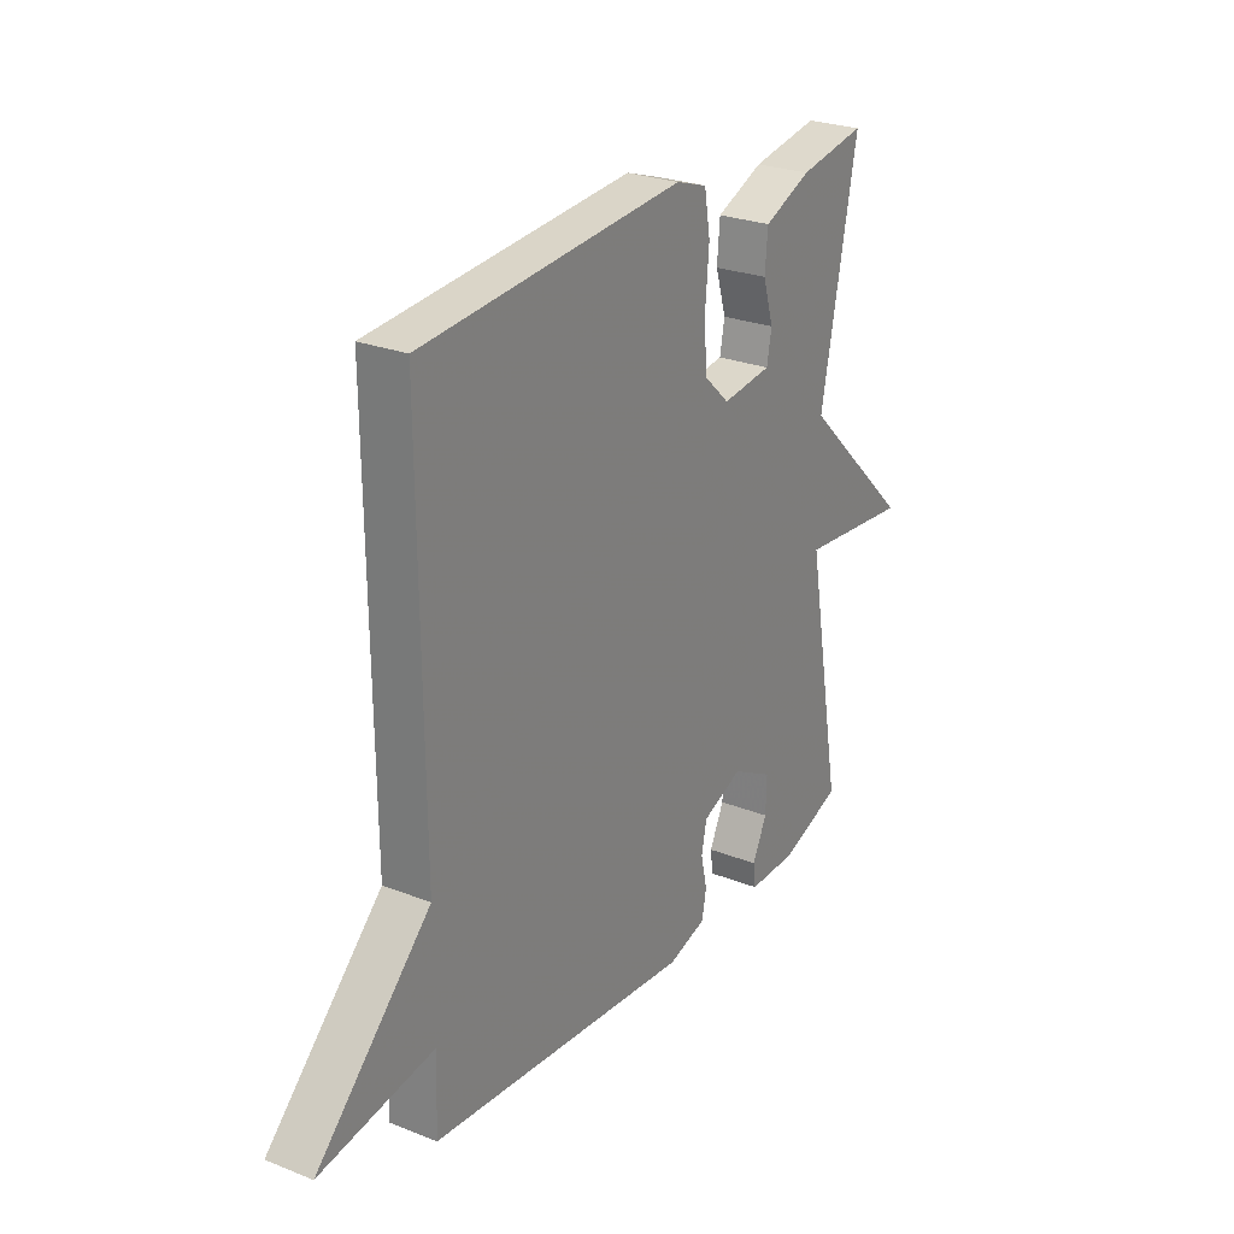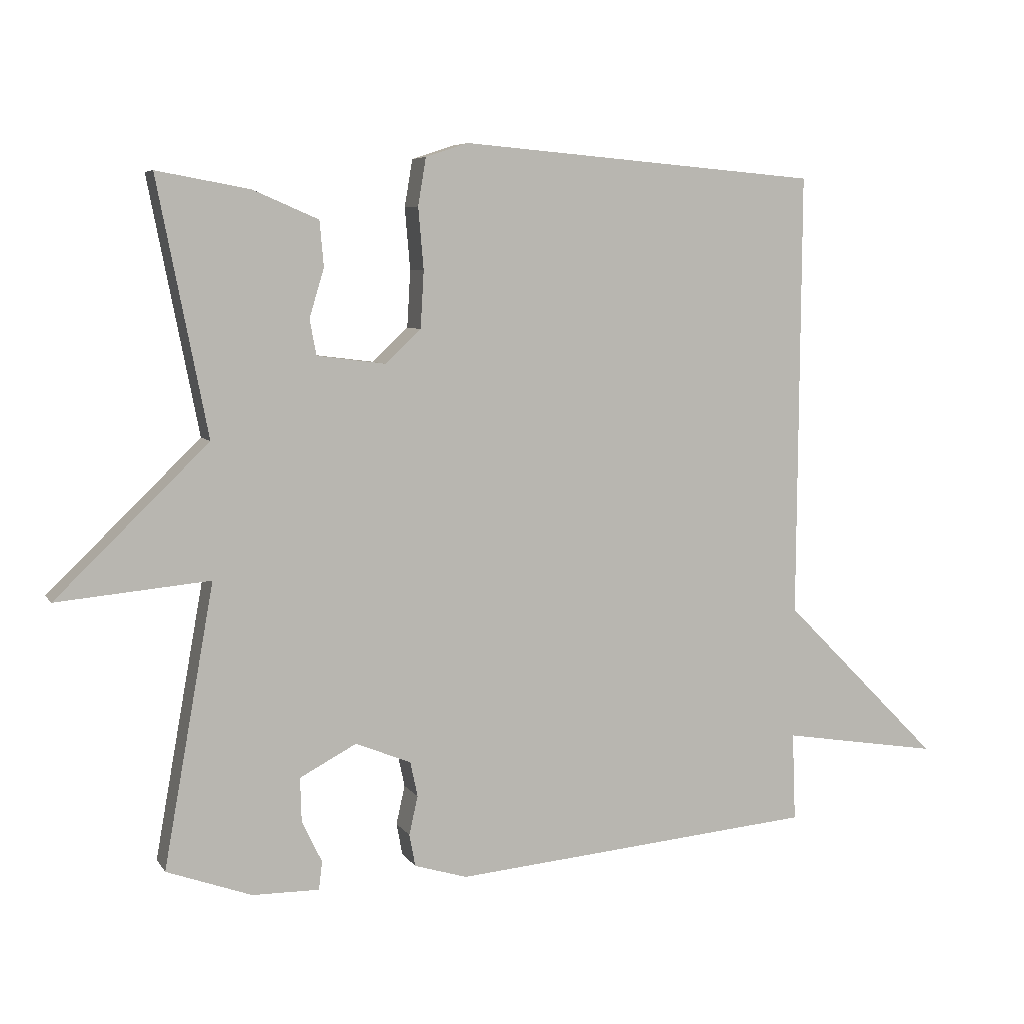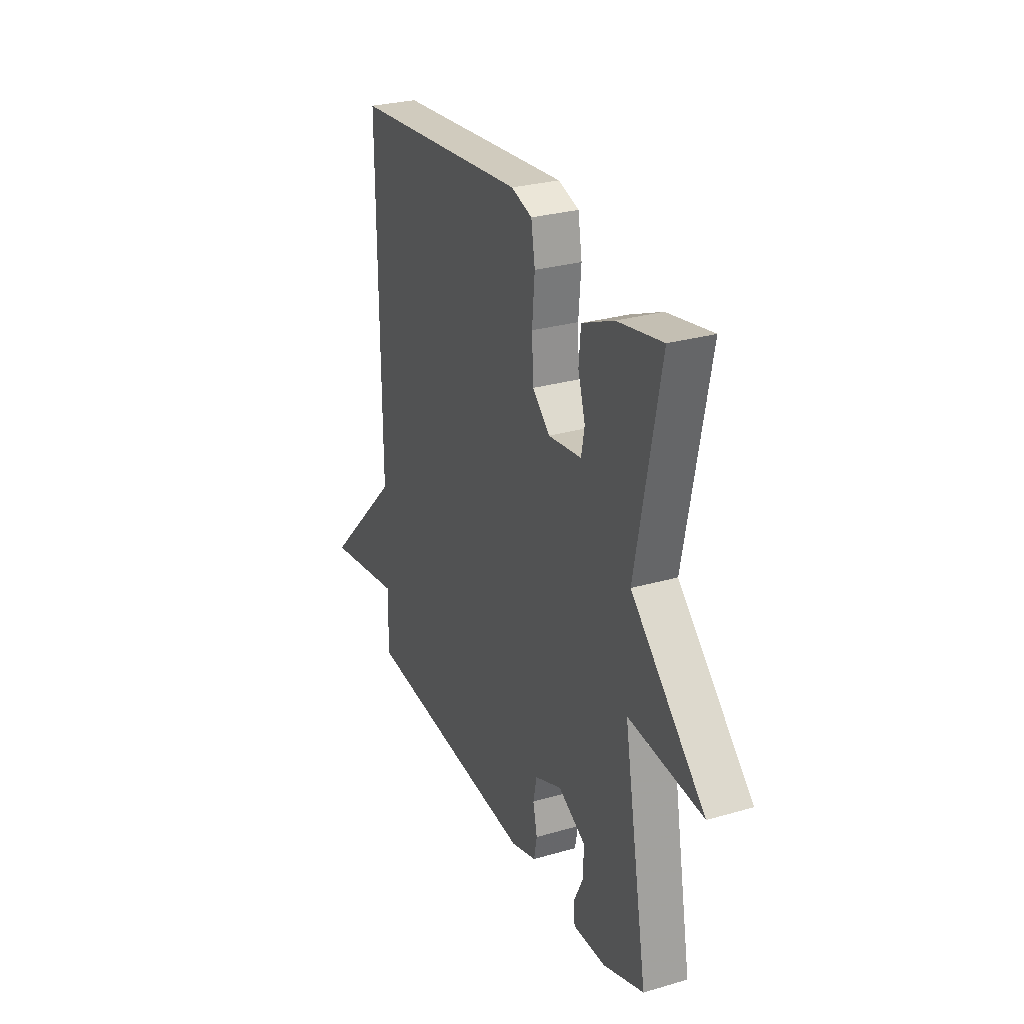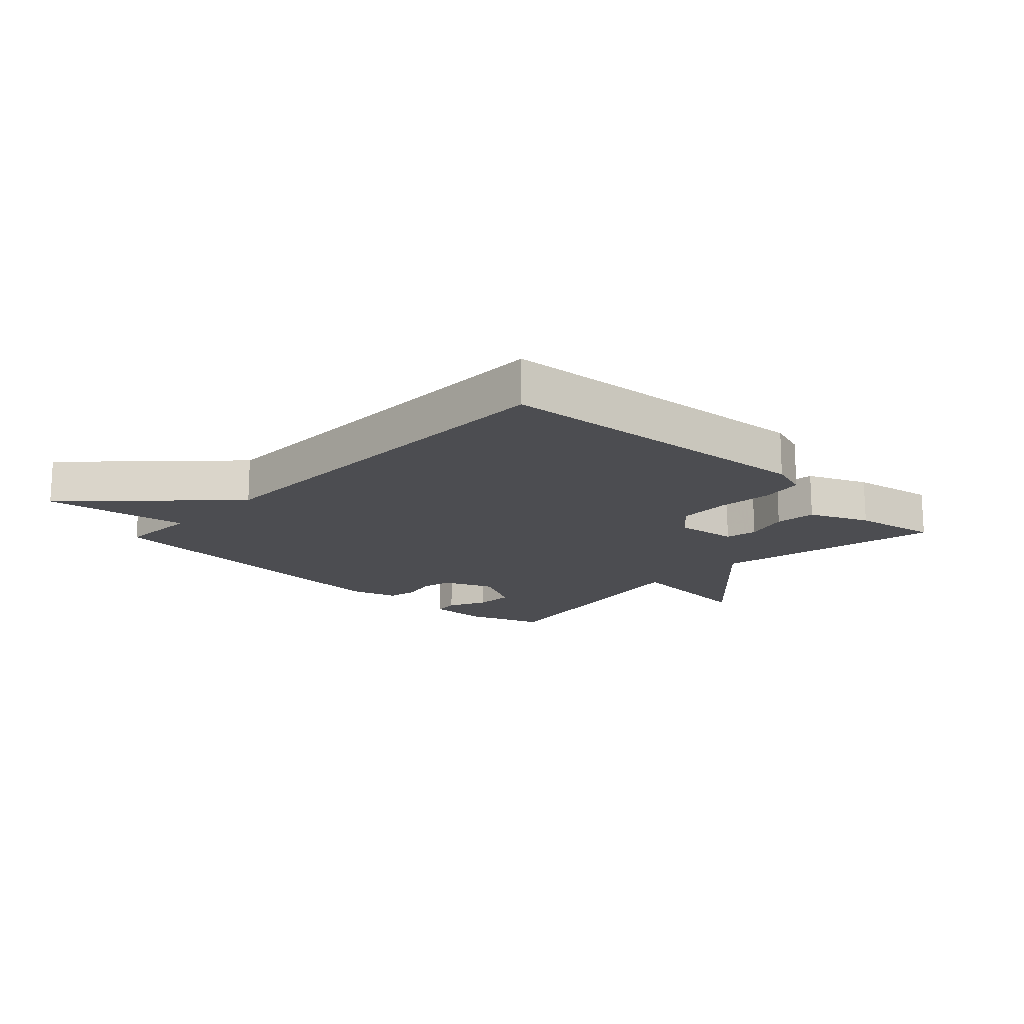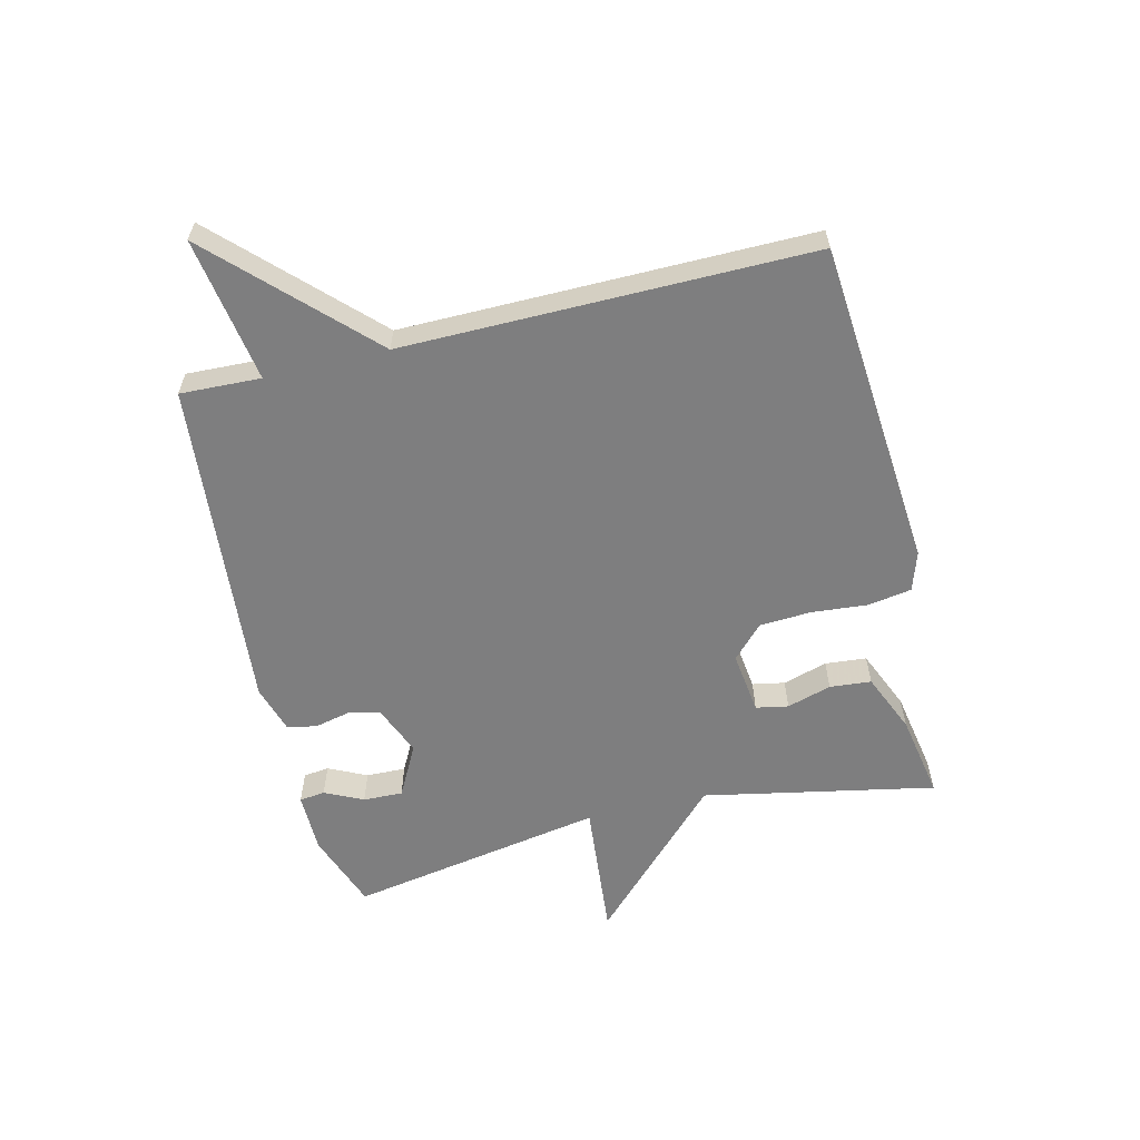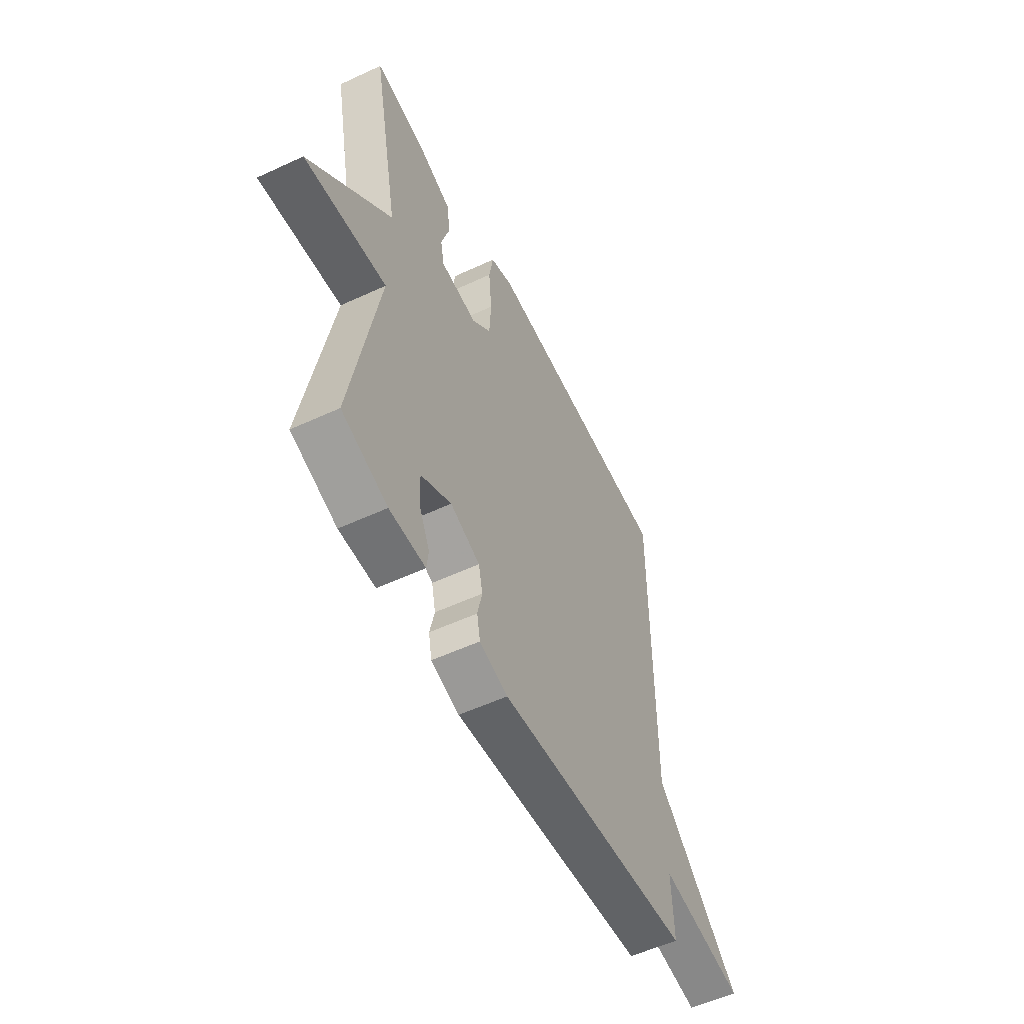
<metadata>
{"format":"obj","ext":"obj","renderer":"f3d","projection":"perspective","resolution":1024,"background":"white","views":[{"elev":25.9,"azim":-57.9,"up":"+Z"},{"elev":6.3,"azim":161.2,"up":"+Z"},{"elev":28.1,"azim":66.2,"up":"+Z"},{"elev":-16.1,"azim":-43.7,"up":"+Y"},{"elev":-59.4,"azim":-76.4,"up":"+Y"},{"elev":-55.1,"azim":116.1,"up":"+Z"}]}
</metadata>
<code>
v 0.5 0.07 0.5
v 0.425 0.07 0.12
v 0.653 0.07 -0.101
v 0.425 0.07 -0.08
v 0.5 0.07 -0.5
v 0.373 0.07 -0.546
v 0.273 0.07 -0.547
v 0.268 0.07 -0.505
v 0.298 0.07 -0.442
v 0.3 0.07 -0.377
v 0.215 0.07 -0.332
v 0.132 0.07 -0.366
v 0.121 0.07 -0.418
v 0.134 0.07 -0.476
v 0.125 0.07 -0.524
v 0.046 0.07 -0.548
v -0.5 0.07 -0.5
v -0.495 0.07 -0.368
v -0.732 0.07 -0.406
v -0.495 0.07 -0.168
v -0.5 0.07 0.5
v 0.04 0.07 0.545
v 0.104 0.07 0.524
v 0.116 0.07 0.453
v 0.108 0.07 0.361
v 0.113 0.07 0.276
v 0.166 0.07 0.226
v 0.269 0.07 0.239
v 0.279 0.07 0.292
v 0.257 0.07 0.365
v 0.263 0.07 0.433
v 0.361 0.07 0.475
v 0.5 0 0.5
v 0.425 0 0.12
v 0.653 0 -0.101
v 0.425 0 -0.08
v 0.5 0 -0.5
v 0.373 0 -0.546
v 0.273 0 -0.547
v 0.268 0 -0.505
v 0.298 0 -0.442
v 0.3 0 -0.377
v 0.215 0 -0.332
v 0.132 0 -0.366
v 0.121 0 -0.418
v 0.134 0 -0.476
v 0.125 0 -0.524
v 0.046 0 -0.548
v -0.5 0 -0.5
v -0.495 0 -0.368
v -0.732 0 -0.406
v -0.495 0 -0.168
v -0.5 0 0.5
v 0.04 0 0.545
v 0.104 0 0.524
v 0.116 0 0.453
v 0.108 0 0.361
v 0.113 0 0.276
v 0.166 0 0.226
v 0.269 0 0.239
v 0.279 0 0.292
v 0.257 0 0.365
v 0.263 0 0.433
v 0.361 0 0.475
f 32 1 2
f 31 32 2
f 30 31 2
f 29 30 2
f 28 29 2
f 2 3 4
f 28 2 4
f 27 28 4
f 4 5 6
f 27 4 6
f 26 27 6
f 23 24 25
f 22 23 25
f 21 22 25
f 20 21 25
f 20 25 26
f 19 20 26
f 18 19 26
f 16 17 18
f 15 16 18
f 14 15 18
f 13 14 18
f 12 13 18 26
f 11 12 26
f 10 11 26
f 6 7 8 9
f 6 9 10
f 6 10 26
f 34 33 64
f 34 64 63
f 34 63 62
f 34 62 61
f 34 61 60
f 36 35 34
f 36 34 60
f 36 60 59
f 38 37 36
f 38 36 59
f 38 59 58
f 57 56 55
f 57 55 54
f 57 54 53
f 57 53 52
f 58 57 52
f 58 52 51
f 58 51 50
f 50 49 48
f 50 48 47
f 50 47 46
f 50 46 45
f 58 50 45 44
f 58 44 43
f 58 43 42
f 41 40 39 38
f 42 41 38
f 58 42 38
f 1 33 34 2
f 2 34 35 3
f 3 35 36 4
f 4 36 37 5
f 5 37 38 6
f 6 38 39 7
f 7 39 40 8
f 8 40 41 9
f 9 41 42 10
f 10 42 43 11
f 11 43 44 12
f 12 44 45 13
f 13 45 46 14
f 14 46 47 15
f 15 47 48 16
f 16 48 49 17
f 17 49 50 18
f 18 50 51 19
f 19 51 52 20
f 20 52 53 21
f 21 53 54 22
f 22 54 55 23
f 23 55 56 24
f 24 56 57 25
f 25 57 58 26
f 26 58 59 27
f 27 59 60 28
f 28 60 61 29
f 29 61 62 30
f 30 62 63 31
f 31 63 64 32
f 32 64 33 1

</code>
